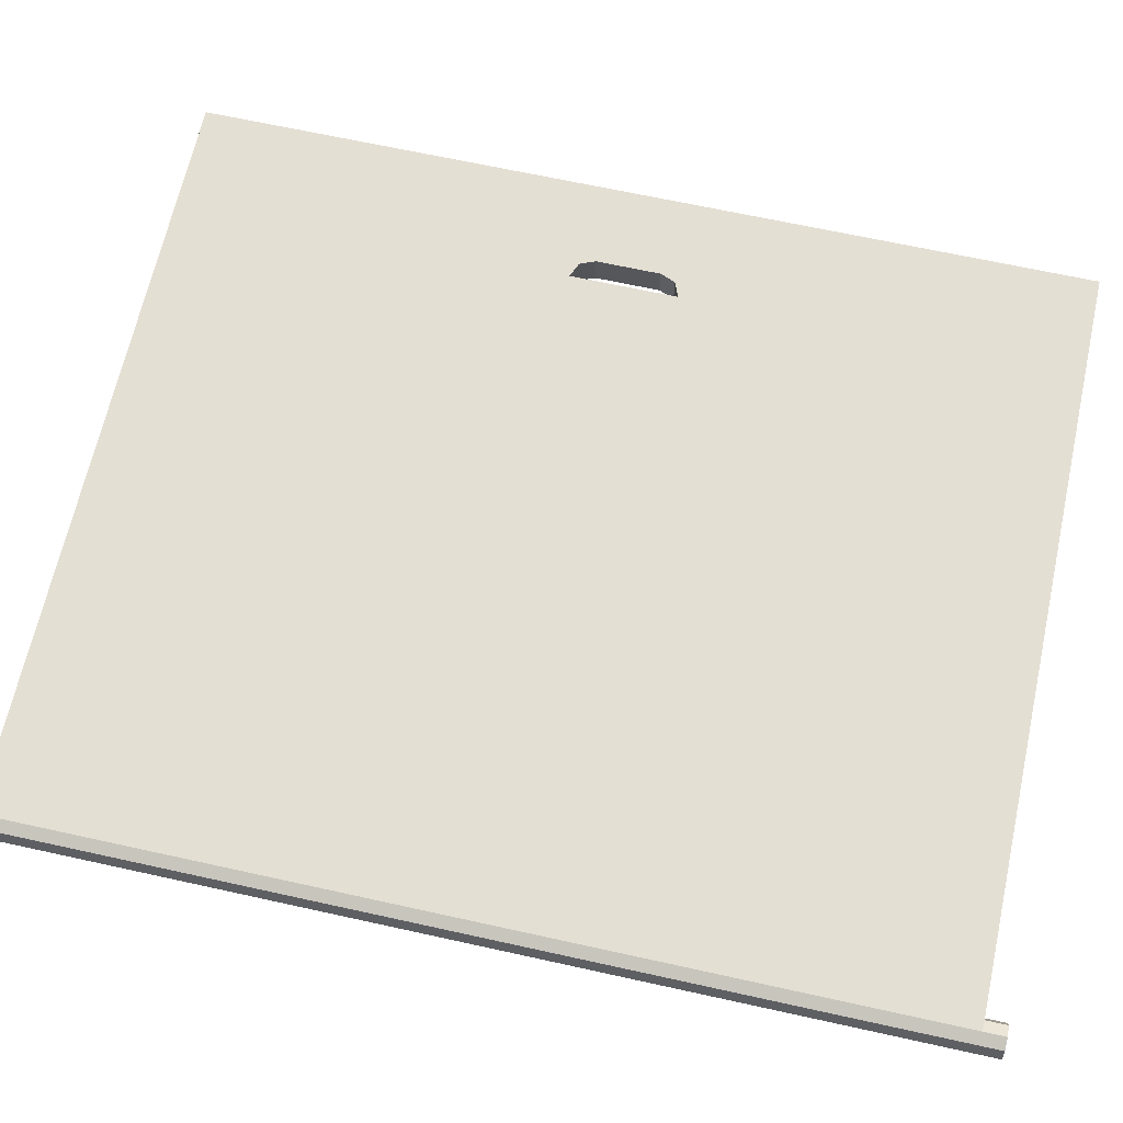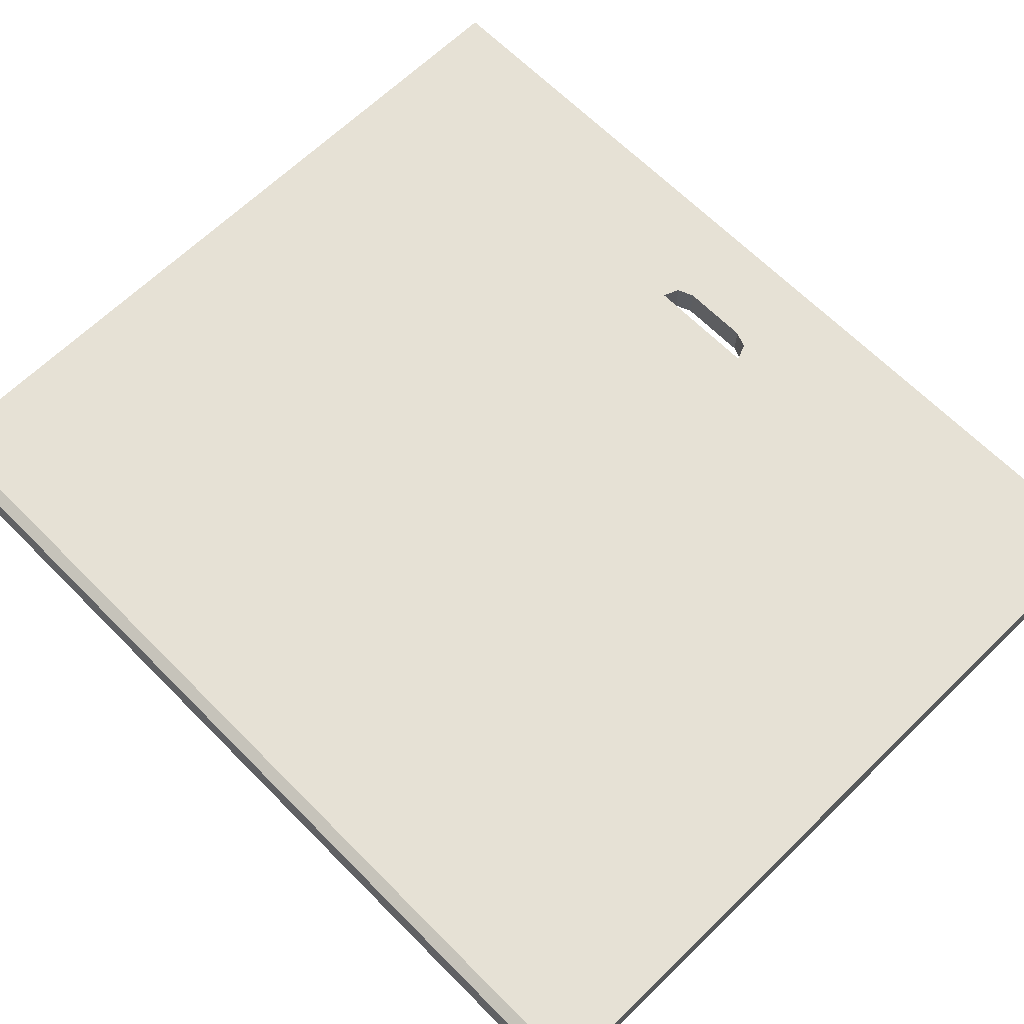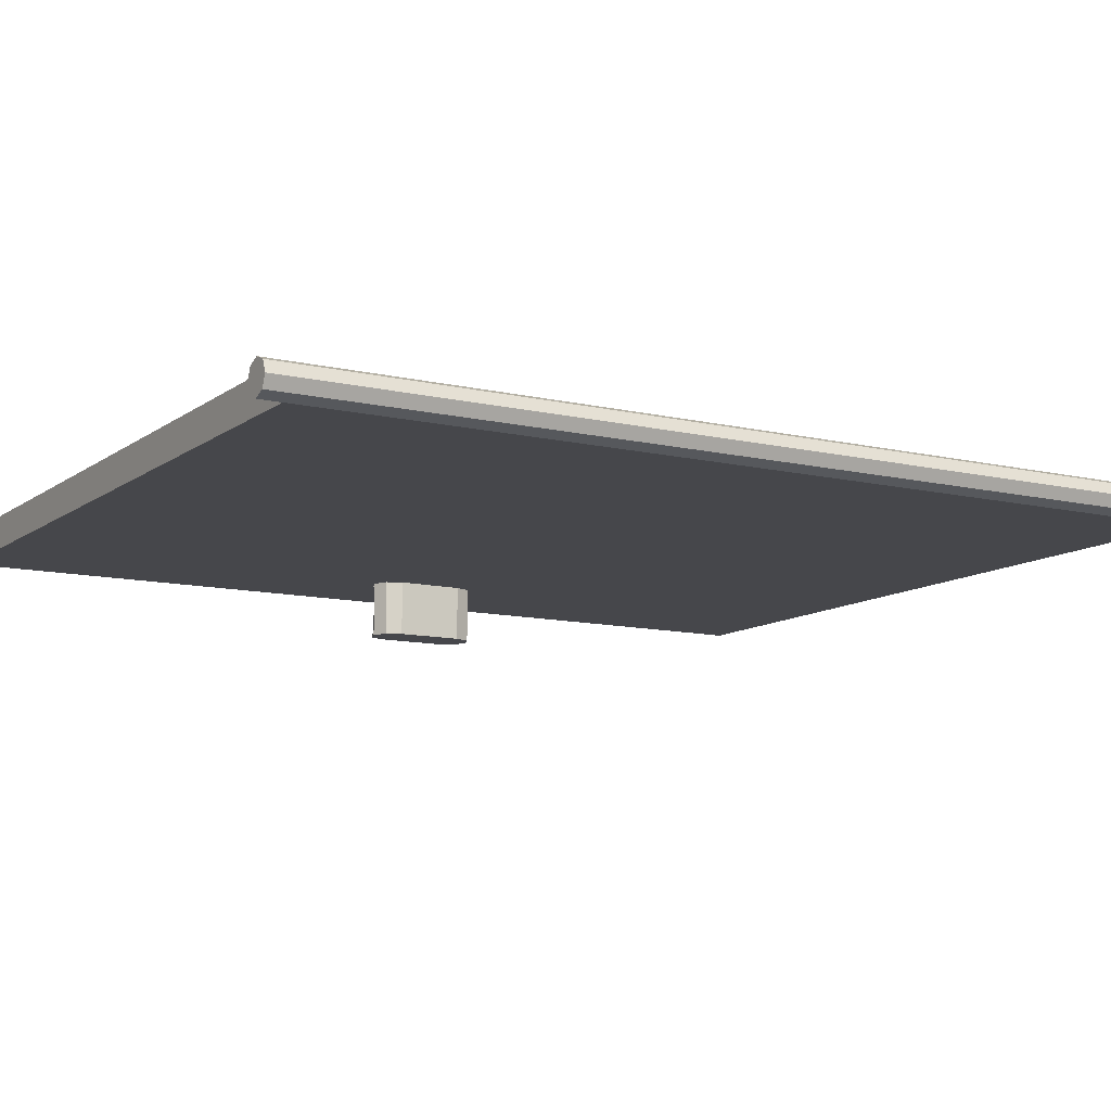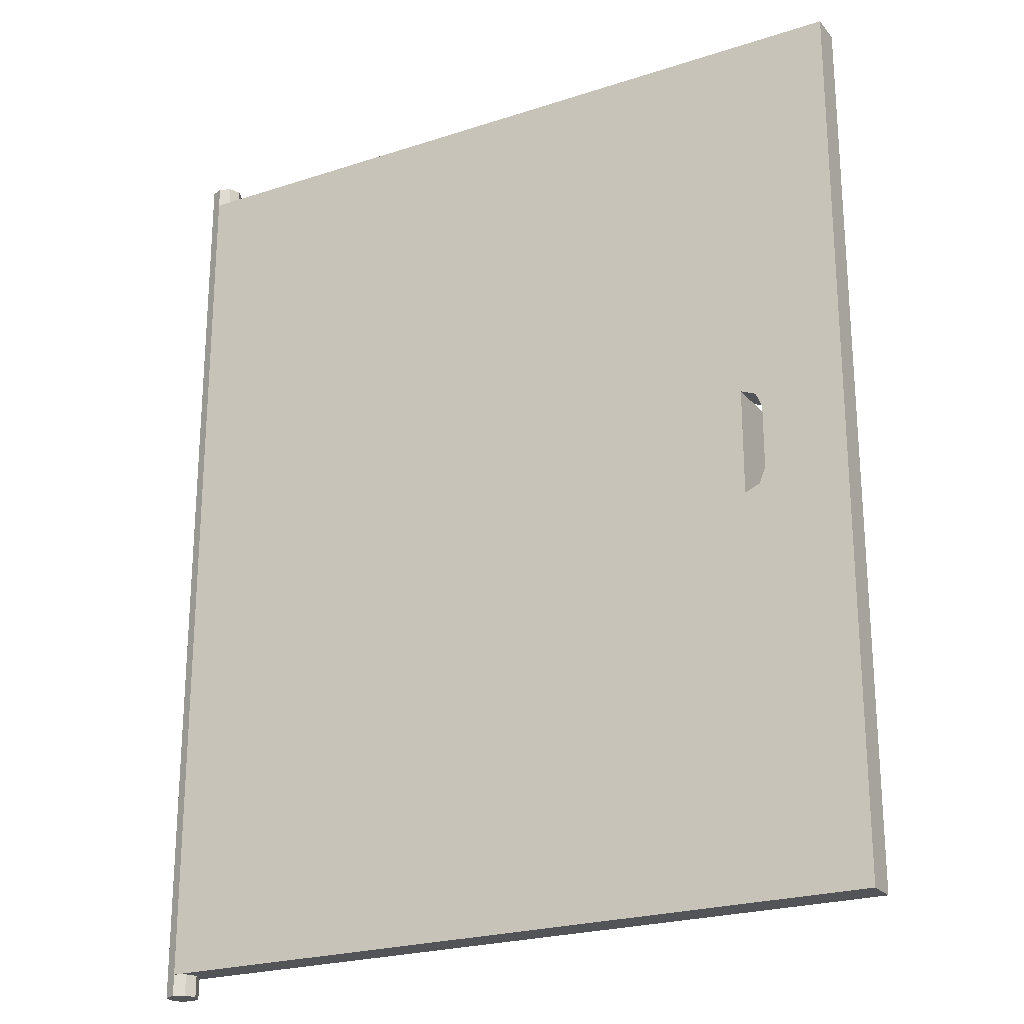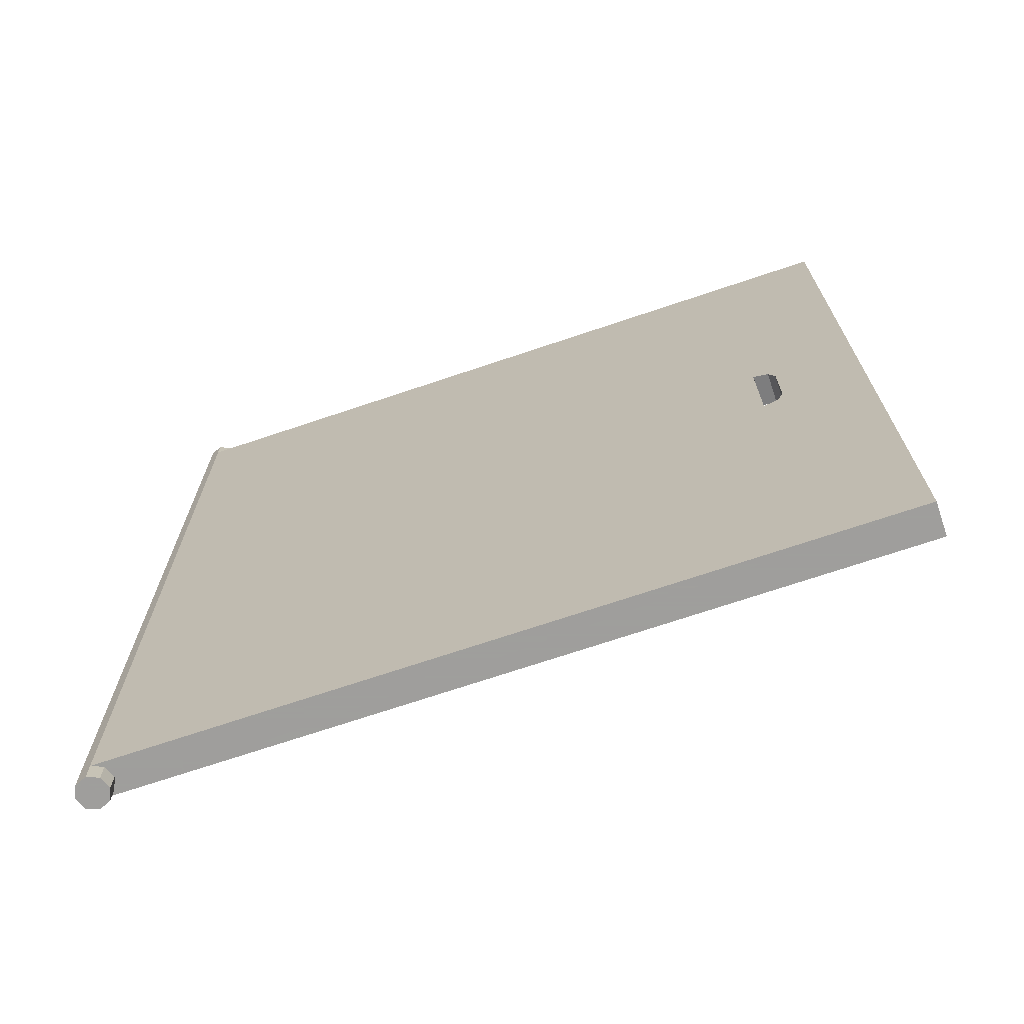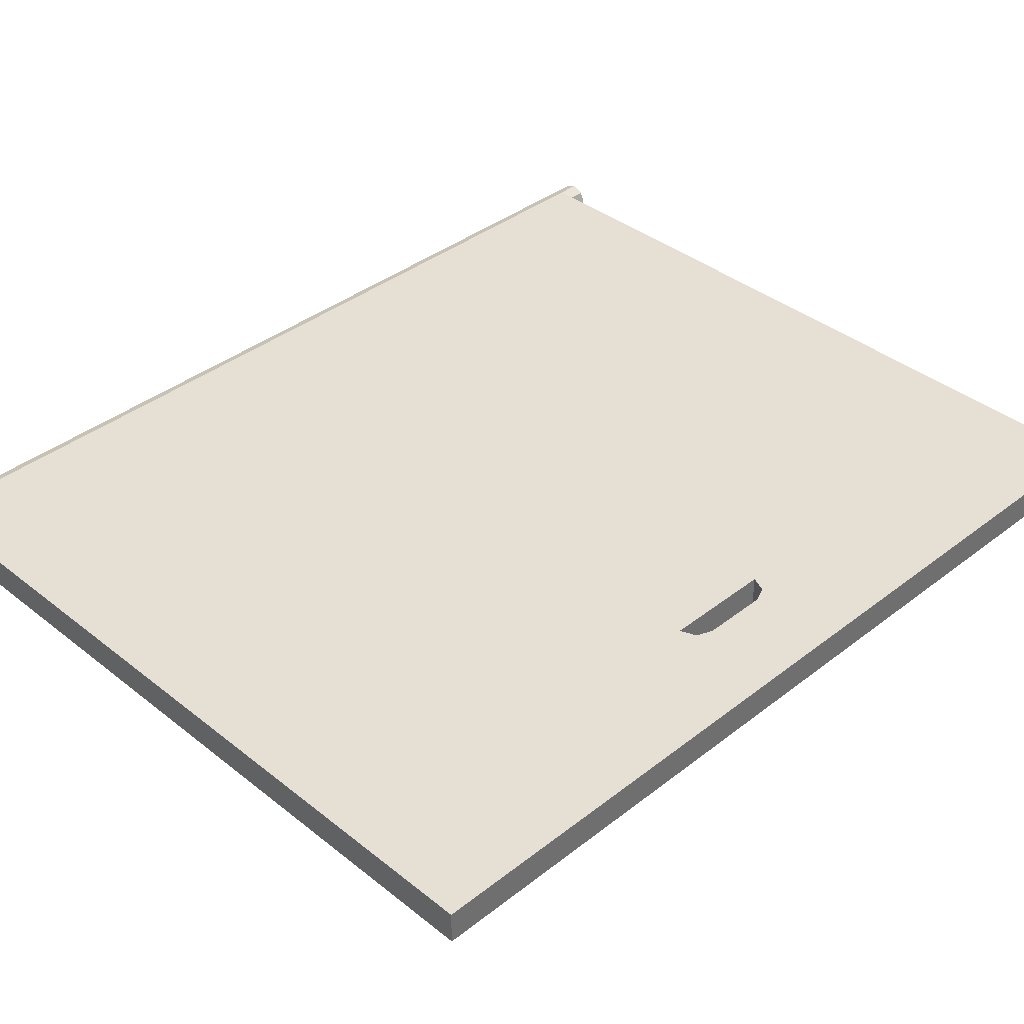
<metadata>
{"format":"obj","ext":"obj","renderer":"f3d","projection":"perspective","resolution":1024,"background":"white","views":[{"elev":66.5,"azim":-77.5,"up":"+Z"},{"elev":64.7,"azim":-44.5,"up":"+Z"},{"elev":-10.8,"azim":-120.5,"up":"+Z"},{"elev":-23.2,"azim":29.0,"up":"+Y"},{"elev":-71.1,"azim":18.6,"up":"+Y"},{"elev":38.1,"azim":45.3,"up":"+Z"}]}
</metadata>
<code>
v -1.7 4.487 -1.8
v -1.625 4.487 -1.8
v -1.647 4.487 -1.747
v -1.7 4.487 -1.8
v -1.647 4.487 -1.747
v -1.7 4.487 -1.725
v -1.7 4.487 -1.8
v -1.7 4.487 -1.725
v -1.753 4.487 -1.747
v -1.7 4.487 -1.8
v -1.753 4.487 -1.747
v -1.775 4.487 -1.8
v -1.7 4.487 -1.8
v -1.775 4.487 -1.8
v -1.753 4.487 -1.853
v -1.7 4.487 -1.8
v -1.753 4.487 -1.853
v -1.7 4.487 -1.875
v -1.7 4.487 -1.8
v -1.7 4.487 -1.875
v -1.647 4.487 -1.853
v -1.7 4.487 -1.8
v -1.647 4.487 -1.853
v -1.625 4.487 -1.8
v -1.647 4.388 -1.747
v -1.625 4.388 -1.8
v -1.625 4.487 -1.8
v -1.647 4.487 -1.747
v -1.7 4.388 -1.725
v -1.647 4.388 -1.747
v -1.647 4.487 -1.747
v -1.7 4.487 -1.725
v -1.753 4.388 -1.747
v -1.7 4.388 -1.725
v -1.7 4.487 -1.725
v -1.753 4.487 -1.747
v -1.775 4.388 -1.8
v -1.753 4.388 -1.747
v -1.753 4.487 -1.747
v -1.775 4.487 -1.8
v -1.753 4.388 -1.853
v -1.775 4.388 -1.8
v -1.775 4.487 -1.8
v -1.753 4.487 -1.853
v -1.7 4.388 -1.875
v -1.753 4.388 -1.853
v -1.753 4.487 -1.853
v -1.7 4.487 -1.875
v -1.647 4.388 -1.853
v -1.7 4.388 -1.875
v -1.7 4.487 -1.875
v -1.647 4.487 -1.853
v -1.625 4.388 -1.8
v -1.647 4.388 -1.853
v -1.647 4.487 -1.853
v -1.625 4.487 -1.8
v -1.753 0.2125 -1.853
v -1.7 0.2125 -1.875
v -1.7 4.388 -1.875
v -1.753 4.388 -1.853
v -1.775 0.2125 -1.8
v -1.753 0.2125 -1.853
v -1.753 4.388 -1.853
v -1.775 4.388 -1.8
v -1.753 0.2125 -1.747
v -1.775 0.2125 -1.8
v -1.775 4.388 -1.8
v -1.753 4.388 -1.747
v -1.7 0.2125 -1.725
v -1.753 0.2125 -1.747
v -1.753 4.388 -1.747
v -1.7 4.388 -1.725
v -1.7 0.1125 -1.8
v -1.625 0.1125 -1.8
v -1.647 0.1125 -1.747
v -1.7 0.1125 -1.8
v -1.647 0.1125 -1.747
v -1.7 0.1125 -1.725
v -1.7 0.1125 -1.8
v -1.7 0.1125 -1.725
v -1.753 0.1125 -1.747
v -1.7 0.1125 -1.8
v -1.753 0.1125 -1.747
v -1.775 0.1125 -1.8
v -1.7 0.1125 -1.8
v -1.775 0.1125 -1.8
v -1.753 0.1125 -1.853
v -1.7 0.1125 -1.8
v -1.753 0.1125 -1.853
v -1.7 0.1125 -1.875
v -1.7 0.1125 -1.8
v -1.7 0.1125 -1.875
v -1.647 0.1125 -1.853
v -1.7 0.1125 -1.8
v -1.647 0.1125 -1.853
v -1.625 0.1125 -1.8
v -1.647 0.1125 -1.747
v -1.625 0.1125 -1.8
v -1.625 0.2125 -1.8
v -1.647 0.2125 -1.747
v -1.7 0.1125 -1.725
v -1.647 0.1125 -1.747
v -1.647 0.2125 -1.747
v -1.7 0.2125 -1.725
v -1.753 0.1125 -1.747
v -1.7 0.1125 -1.725
v -1.7 0.2125 -1.725
v -1.753 0.2125 -1.747
v -1.775 0.1125 -1.8
v -1.753 0.1125 -1.747
v -1.753 0.2125 -1.747
v -1.775 0.2125 -1.8
v -1.753 0.1125 -1.853
v -1.775 0.1125 -1.8
v -1.775 0.2125 -1.8
v -1.753 0.2125 -1.853
v -1.7 0.1125 -1.875
v -1.753 0.1125 -1.853
v -1.753 0.2125 -1.853
v -1.7 0.2125 -1.875
v -1.647 0.1125 -1.853
v -1.7 0.1125 -1.875
v -1.7 0.2125 -1.875
v -1.647 0.2125 -1.853
v -1.625 0.1125 -1.8
v -1.647 0.1125 -1.853
v -1.647 0.2125 -1.853
v -1.625 0.2125 -1.8
v 1.4 2.05 -1.725
v 1.371 2.079 -1.725
v 1.4 2.15 -1.725
v 1.4 2.05 -1.725
v 1.3 2.05 -1.725
v 1.371 2.079 -1.725
v 1.371 2.079 -1.725
v 1.4 2.15 -1.725
v 1.4 2.15 -1.875
v 1.371 2.079 -1.875
v 1.3 2.05 -1.725
v 1.371 2.079 -1.725
v 1.371 2.079 -1.875
v 1.3 2.05 -1.875
v 1.4 2.55 -1.725
v 1.371 2.521 -1.725
v 1.4 2.45 -1.725
v 1.4 2.55 -1.725
v 1.3 2.55 -1.725
v 1.371 2.521 -1.725
v 1.371 2.521 -1.725
v 1.4 2.45 -1.725
v 1.4 2.45 -1.875
v 1.371 2.521 -1.875
v 1.3 2.55 -1.725
v 1.371 2.521 -1.725
v 1.371 2.521 -1.875
v 1.3 2.55 -1.875
v 1.4 2.05 -1.875
v 1.371 2.079 -1.875
v 1.4 2.15 -1.875
v 1.4 2.05 -1.875
v 1.3 2.05 -1.875
v 1.371 2.079 -1.875
v 1.2 2.05 -1.875
v 1.229 2.079 -1.875
v 1.3 2.05 -1.875
v 1.2 2.05 -1.875
v 1.2 2.15 -1.875
v 1.229 2.079 -1.875
v 1.4 2.55 -1.875
v 1.371 2.521 -1.875
v 1.4 2.45 -1.875
v 1.4 2.55 -1.875
v 1.3 2.55 -1.875
v 1.371 2.521 -1.875
v 1.2 2.55 -1.875
v 1.229 2.521 -1.875
v 1.3 2.55 -1.875
v 1.2 2.55 -1.875
v 1.2 2.45 -1.875
v 1.229 2.521 -1.875
v 1.3 2.15 -2.025
v 1.3 2.05 -2.025
v 1.371 2.079 -2.025
v 1.3 2.15 -2.025
v 1.371 2.079 -2.025
v 1.4 2.15 -2.025
v 1.229 2.079 -2.025
v 1.2 2.15 -2.025
v 1.2 2.15 -1.875
v 1.229 2.079 -1.875
v 1.3 2.05 -2.025
v 1.229 2.079 -2.025
v 1.229 2.079 -1.875
v 1.3 2.05 -1.875
v 1.3 2.45 -2.025
v 1.3 2.55 -2.025
v 1.371 2.521 -2.025
v 1.3 2.45 -2.025
v 1.371 2.521 -2.025
v 1.4 2.45 -2.025
v 1.229 2.521 -2.025
v 1.2 2.45 -2.025
v 1.2 2.45 -1.875
v 1.229 2.521 -1.875
v 1.3 2.55 -2.025
v 1.229 2.521 -2.025
v 1.229 2.521 -1.875
v 1.3 2.55 -1.875
v 1.3 2.15 -2.125
v 1.4 2.15 -2.125
v 1.371 2.079 -2.125
v 1.3 2.15 -2.125
v 1.371 2.079 -2.125
v 1.3 2.05 -2.125
v 1.3 2.15 -2.125
v 1.3 2.05 -2.125
v 1.229 2.079 -2.125
v 1.3 2.15 -2.125
v 1.229 2.079 -2.125
v 1.2 2.15 -2.125
v 1.371 2.079 -2.125
v 1.4 2.15 -2.125
v 1.4 2.15 -2.025
v 1.371 2.079 -2.025
v 1.3 2.05 -2.125
v 1.371 2.079 -2.125
v 1.371 2.079 -2.025
v 1.3 2.05 -2.025
v 1.229 2.079 -2.125
v 1.3 2.05 -2.125
v 1.3 2.05 -2.025
v 1.229 2.079 -2.025
v 1.2 2.15 -2.125
v 1.229 2.079 -2.125
v 1.229 2.079 -2.025
v 1.2 2.15 -2.025
v 1.3 2.45 -2.125
v 1.4 2.45 -2.125
v 1.371 2.521 -2.125
v 1.3 2.45 -2.125
v 1.371 2.521 -2.125
v 1.3 2.55 -2.125
v 1.3 2.45 -2.125
v 1.3 2.55 -2.125
v 1.229 2.521 -2.125
v 1.3 2.45 -2.125
v 1.229 2.521 -2.125
v 1.2 2.45 -2.125
v 1.371 2.521 -2.125
v 1.4 2.45 -2.125
v 1.4 2.45 -2.025
v 1.371 2.521 -2.025
v 1.3 2.55 -2.125
v 1.371 2.521 -2.125
v 1.371 2.521 -2.025
v 1.3 2.55 -2.025
v 1.229 2.521 -2.125
v 1.3 2.55 -2.125
v 1.3 2.55 -2.025
v 1.229 2.521 -2.025
v 1.2 2.45 -2.125
v 1.229 2.521 -2.125
v 1.229 2.521 -2.025
v 1.2 2.45 -2.025
v -1.7 4.388 -1.725
v -1.7 0.2125 -1.725
v 1.3 0.2125 -1.725
v 1.3 4.388 -1.725
v 1.3 4.388 -1.725
v 1.3 2.55 -1.725
v 1.788 2.55 -1.725
v 1.788 4.388 -1.725
v 1.3 2.05 -1.725
v 1.3 0.2125 -1.725
v 1.788 0.2125 -1.725
v 1.788 2.05 -1.725
v 1.4 2.05 -1.725
v 1.788 2.05 -1.725
v 1.788 2.55 -1.725
v 1.4 2.55 -1.725
v -1.7 4.388 -1.875
v 1.2 4.388 -1.875
v 1.2 0.2125 -1.875
v -1.7 0.2125 -1.875
v 1.2 4.388 -1.875
v 1.788 4.388 -1.875
v 1.788 2.55 -1.875
v 1.2 2.55 -1.875
v 1.2 2.05 -1.875
v 1.788 2.05 -1.875
v 1.788 0.2125 -1.875
v 1.2 0.2125 -1.875
v 1.4 2.05 -1.875
v 1.4 2.55 -1.875
v 1.788 2.55 -1.875
v 1.788 2.05 -1.875
v 1.3 2.55 -1.725
v 1.3 2.05 -1.725
v 1.3 2.05 -2.025
v 1.3 2.55 -2.025
v 1.4 2.15 -1.875
v 1.4 2.15 -1.725
v 1.4 2.45 -1.725
v 1.4 2.45 -1.875
v 1.2 2.15 -2.125
v 1.2 2.15 -1.875
v 1.2 2.45 -1.875
v 1.2 2.45 -2.125
v 1.4 2.15 -2.025
v 1.4 2.15 -2.125
v 1.4 2.45 -2.125
v 1.4 2.45 -2.025
v 1.3 2.15 -2.025
v 1.4 2.15 -2.025
v 1.4 2.45 -2.025
v 1.3 2.45 -2.025
v 1.2 2.15 -2.125
v 1.2 2.45 -2.125
v 1.4 2.45 -2.125
v 1.4 2.15 -2.125
v 1.788 4.388 -1.875
v -1.7 4.388 -1.875
v -1.7 4.388 -1.725
v 1.788 4.388 -1.725
v 1.788 0.2125 -1.725
v -1.7 0.2125 -1.725
v -1.7 0.2125 -1.875
v 1.788 0.2125 -1.875
v 1.788 4.388 -1.875
v 1.788 4.388 -1.725
v 1.788 0.2125 -1.725
v 1.788 0.2125 -1.875
g mesh6186113
f 1 3 2
f 4 6 5
f 7 9 8
f 10 12 11
f 13 15 14
f 16 18 17
f 19 21 20
f 22 24 23
g mesh6186116
f 25 26 27
f 27 28 25
f 29 30 31
f 31 32 29
f 33 34 35
f 35 36 33
f 37 38 39
f 39 40 37
f 41 42 43
f 43 44 41
f 45 46 47
f 47 48 45
f 49 50 51
f 51 52 49
f 53 54 55
f 55 56 53
g mesh6186118
f 57 59 58
f 59 57 60
f 61 63 62
f 63 61 64
f 65 67 66
f 67 65 68
f 69 71 70
f 71 69 72
g mesh6186122
f 73 74 75
f 76 77 78
f 79 80 81
f 82 83 84
f 85 86 87
f 88 89 90
f 91 92 93
f 94 95 96
g mesh6186124
f 97 98 99
f 99 100 97
f 101 102 103
f 103 104 101
f 105 106 107
f 107 108 105
f 109 110 111
f 111 112 109
f 113 114 115
f 115 116 113
f 117 118 119
f 119 120 117
f 121 122 123
f 123 124 121
f 125 126 127
f 127 128 125
g mesh6186128
f 129 131 130
f 132 134 133
g mesh6186130
f 135 136 137
f 137 138 135
f 139 140 141
f 141 142 139
g mesh6186133
f 143 144 145
f 146 147 148
g mesh6186135
f 149 151 150
f 151 149 152
f 153 155 154
f 155 153 156
g mesh6186138
f 157 158 159
f 160 161 162
f 163 164 165
f 166 167 168
g mesh6186141
f 169 171 170
f 172 174 173
f 175 177 176
f 178 180 179
g mesh6186144
f 181 182 183
f 184 185 186
g mesh6186146
f 187 189 188
f 189 187 190
f 191 193 192
f 193 191 194
g mesh6186149
f 195 197 196
f 198 200 199
g mesh6186151
f 201 202 203
f 203 204 201
f 205 206 207
f 207 208 205
g mesh6186154
f 209 210 211
f 212 213 214
f 215 216 217
f 218 219 220
g mesh6186156
f 221 222 223
f 223 224 221
f 225 226 227
f 227 228 225
f 229 230 231
f 231 232 229
f 233 234 235
f 235 236 233
g mesh6186159
f 237 239 238
f 240 242 241
f 243 245 244
f 246 248 247
g mesh6186161
f 249 251 250
f 251 249 252
f 253 255 254
f 255 253 256
f 257 259 258
f 259 257 260
f 261 263 262
f 263 261 264
g mesh6186163
f 265 266 267
f 267 268 265
f 269 270 271
f 271 272 269
f 273 274 275
f 275 276 273
f 277 278 279
f 279 280 277
g mesh6186164
f 281 282 283
f 283 284 281
f 285 286 287
f 287 288 285
f 289 290 291
f 291 292 289
f 293 294 295
f 295 296 293
g mesh6186166
f 297 298 299
f 299 300 297
g mesh6186168
f 301 302 303
f 303 304 301
g mesh6186170
f 305 306 307
f 307 308 305
g mesh6186172
f 309 310 311
f 311 312 309
f 313 314 315
f 315 316 313
f 317 318 319
f 319 320 317
g mesh6186175
f 321 322 323
f 323 324 321
g mesh6186177
f 325 326 327
f 327 328 325
g mesh6186179
f 329 330 331
f 331 332 329

</code>
